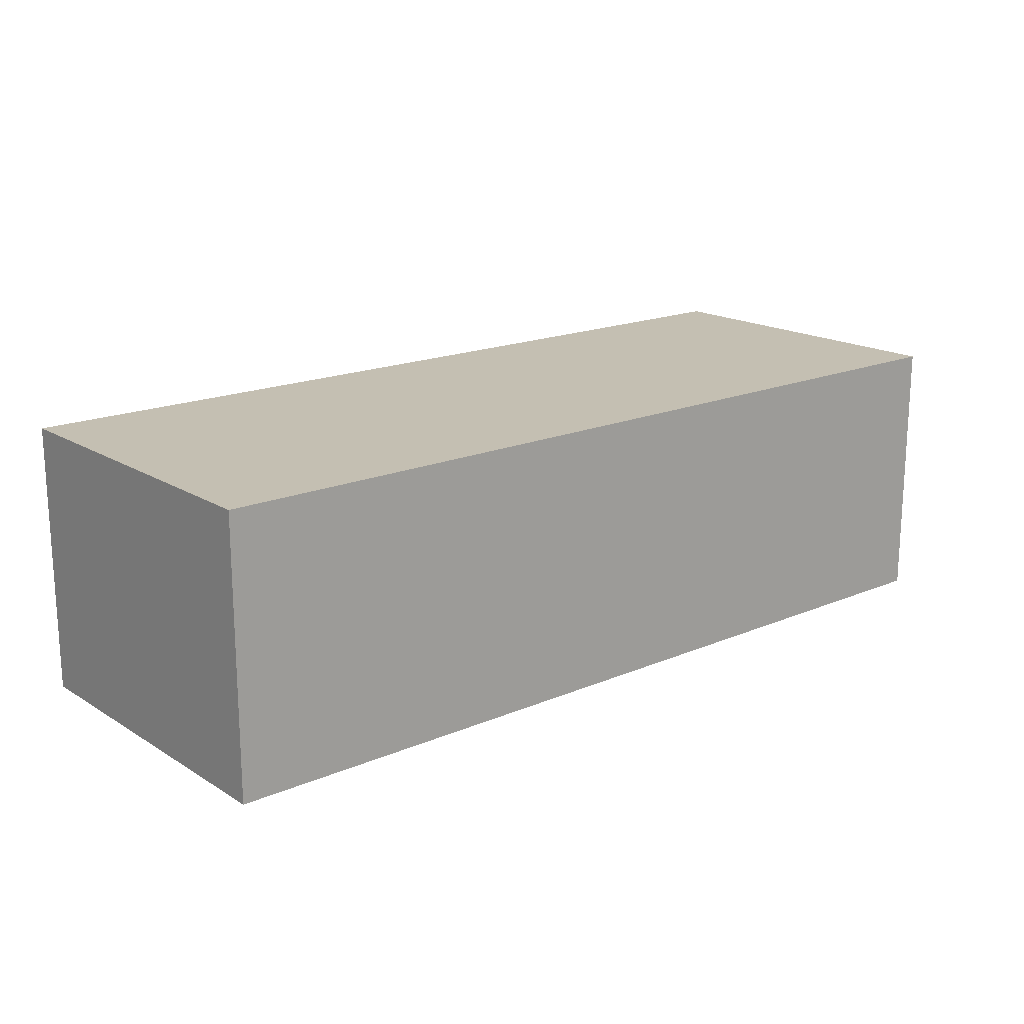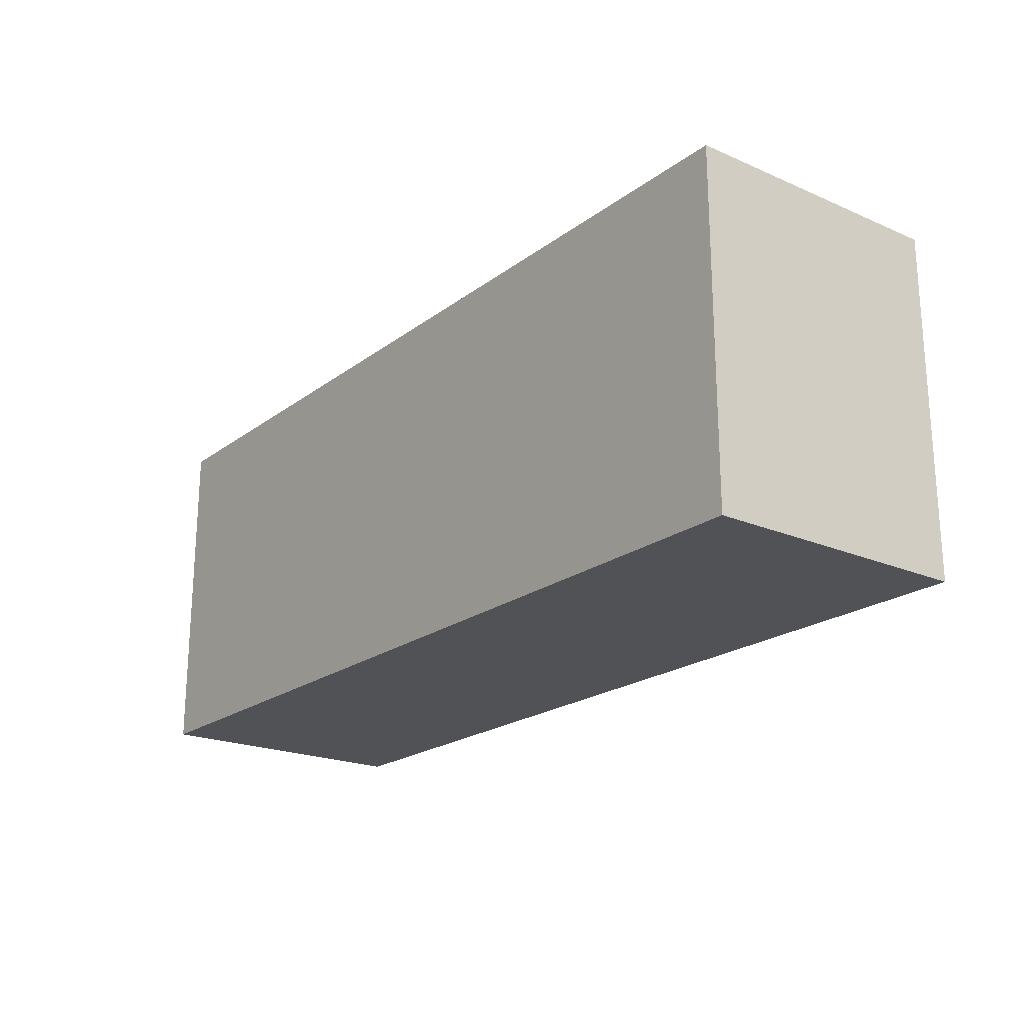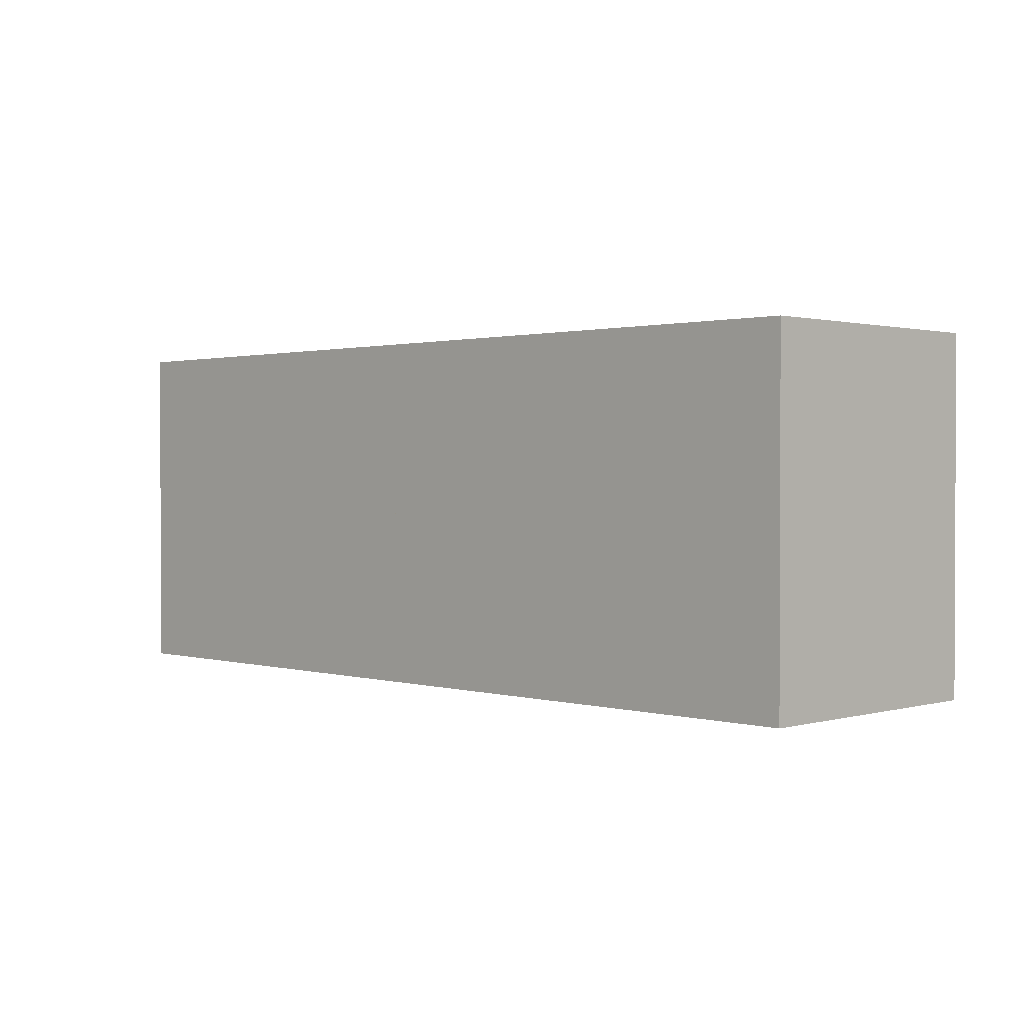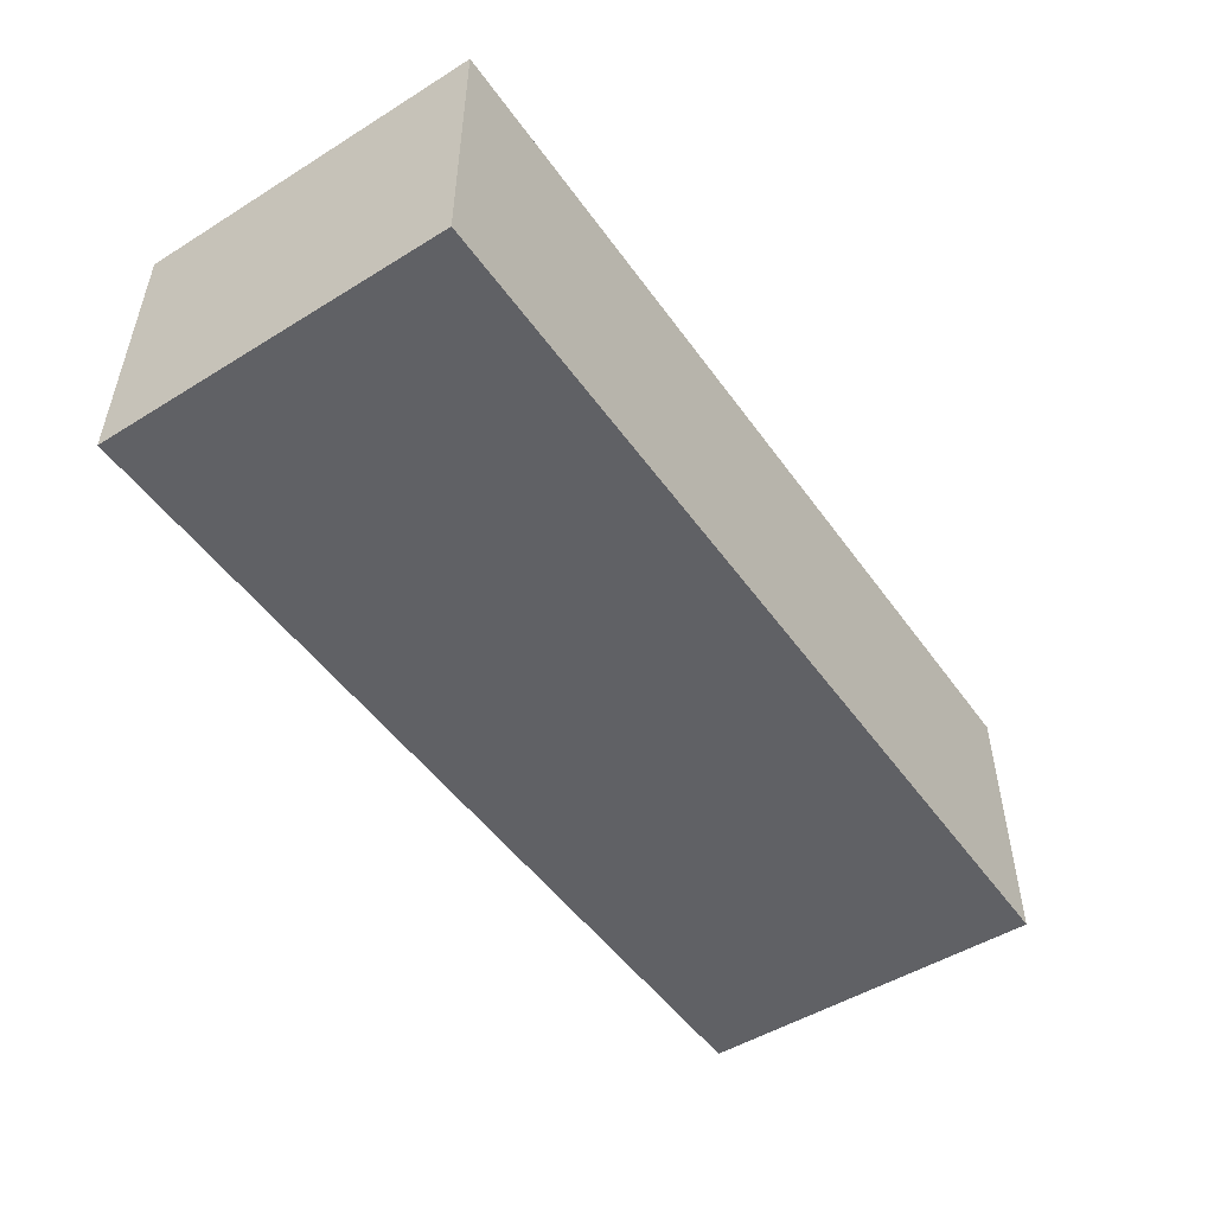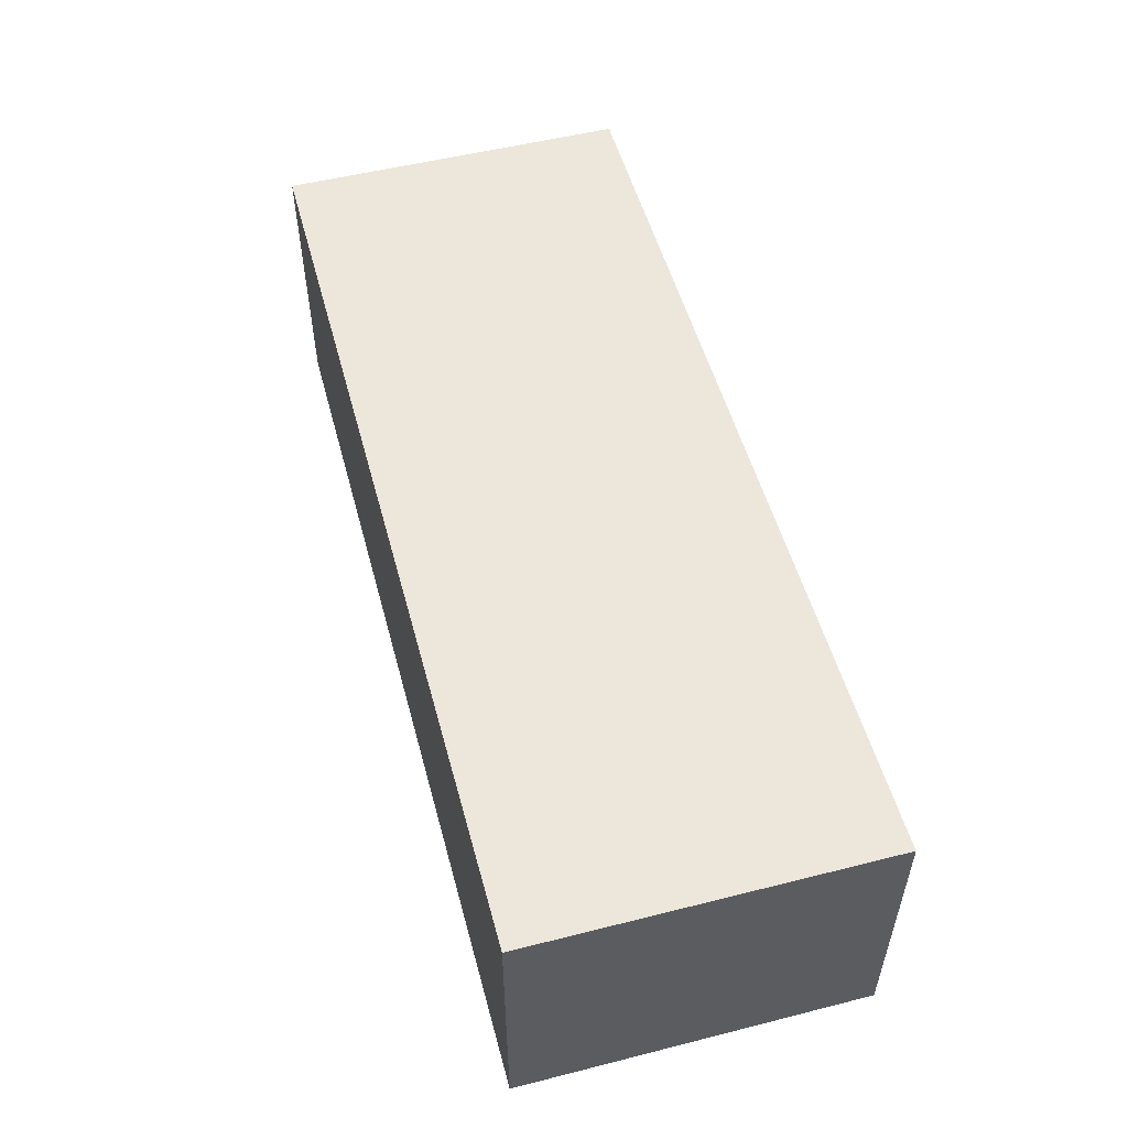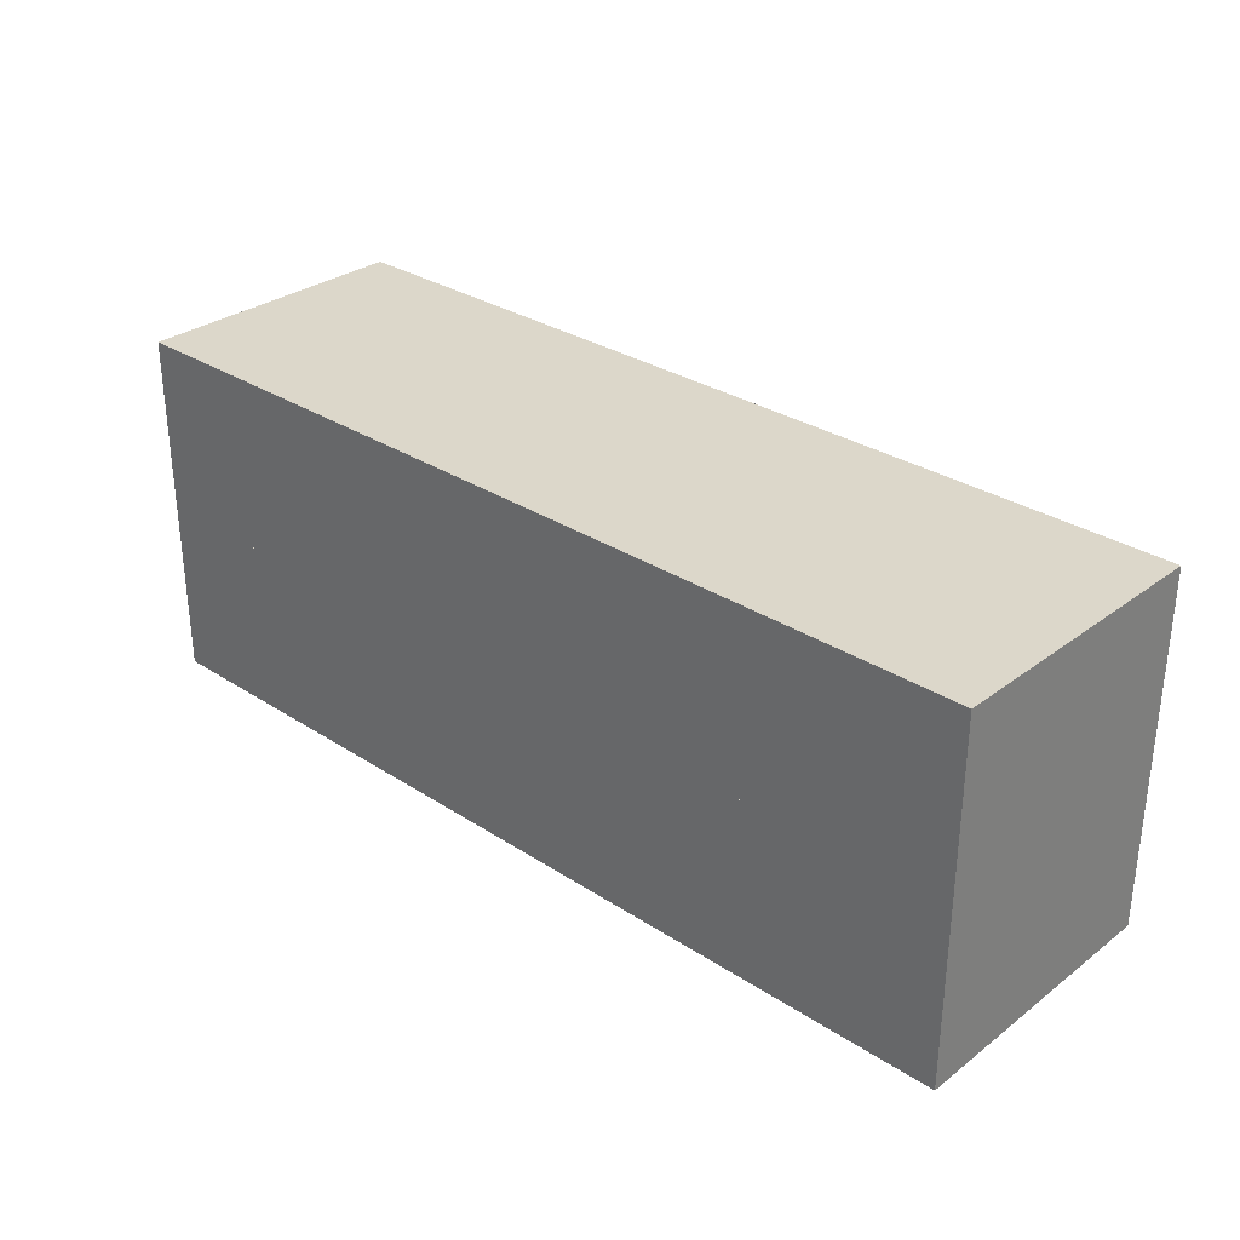
<metadata>
{"format":"obj","ext":"obj","renderer":"f3d","projection":"perspective","resolution":1024,"background":"white","views":[{"elev":17.6,"azim":-40.0,"up":"+Z"},{"elev":-21.0,"azim":52.4,"up":"+Y"},{"elev":1.2,"azim":-134.9,"up":"+Y"},{"elev":-50.1,"azim":-55.8,"up":"+Z"},{"elev":53.0,"azim":-105.1,"up":"+Z"},{"elev":30.7,"azim":-137.0,"up":"+Y"}]}
</metadata>
<code>
v 140.7 21.22 -7.717
v 84.88 21.22 -7.717
v 84.88 21.22 25.76
v 140.7 21.22 25.76
v 140.7 0 25.76
v 140.7 0 -7.717
v 140.7 21.22 -7.717
v 140.7 21.22 25.76
v 140.7 0 25.76
v 140.2 0.4286 25.76
v 84.88 0 25.76
v 140.7 21.22 25.76
v 140.2 20.71 25.76
v 85.4 20.71 25.76
v 85.4 0.4286 25.76
v 84.88 21.22 25.76
v 140.7 0 -7.717
v 84.88 0 -7.717
v 84.88 21.22 -7.717
v 140.7 21.22 -7.717
v 84.88 0 -7.717
v 84.88 0 25.76
v 84.88 21.22 25.76
v 84.88 21.22 -7.717
v 84.88 0 -7.717
v 140.7 0 -7.717
v 140.7 0 25.76
v 84.88 0 25.76
f 1 2 3 4
f 5 6 7 8
f 9 10 11
f 10 9 12
f 10 12 13
f 13 12 14
f 11 15 16
f 15 11 10
f 16 15 14
f 16 14 12
f 17 18 19 20
f 21 22 23 24
f 25 26 27 28
f 15 10 13 14
v 196.5 21.22 -7.717
v 140.7 21.22 -7.717
v 140.7 21.22 25.76
v 196.5 21.22 25.76
v 196.5 0 25.76
v 196.5 0 -7.717
v 196.5 21.22 -7.717
v 196.5 21.22 25.76
v 196.5 0 25.76
v 196 0.4286 25.76
v 140.7 0 25.76
v 196.5 21.22 25.76
v 196 20.71 25.76
v 141.2 20.71 25.76
v 141.2 0.4286 25.76
v 140.7 21.22 25.76
v 196.5 0 -7.717
v 140.7 0 -7.717
v 140.7 21.22 -7.717
v 196.5 21.22 -7.717
v 140.7 0 -7.717
v 140.7 0 25.76
v 140.7 21.22 25.76
v 140.7 21.22 -7.717
v 140.7 0 -7.717
v 196.5 0 -7.717
v 196.5 0 25.76
v 140.7 0 25.76
f 29 30 31 32
f 33 34 35 36
f 37 38 39
f 38 37 40
f 38 40 41
f 41 40 42
f 39 43 44
f 43 39 38
f 44 43 42
f 44 42 40
f 45 46 47 48
f 49 50 51 52
f 53 54 55 56
f 43 38 41 42
v 196.5 42.43 -7.717
v 140.7 42.43 -7.717
v 140.7 42.43 25.76
v 196.5 42.43 25.76
v 196.5 21.22 25.76
v 196.5 21.22 -7.717
v 196.5 42.43 -7.717
v 196.5 42.43 25.76
v 196.5 21.22 25.76
v 196 21.64 25.76
v 140.7 21.22 25.76
v 196.5 42.43 25.76
v 196 41.93 25.76
v 141.2 41.93 25.76
v 141.2 21.64 25.76
v 140.7 42.43 25.76
v 196.5 21.22 -7.717
v 140.7 21.22 -7.717
v 140.7 42.43 -7.717
v 196.5 42.43 -7.717
v 140.7 21.22 -7.717
v 140.7 21.22 25.76
v 140.7 42.43 25.76
v 140.7 42.43 -7.717
v 140.7 21.22 -7.717
v 196.5 21.22 -7.717
v 196.5 21.22 25.76
v 140.7 21.22 25.76
f 57 58 59 60
f 61 62 63 64
f 65 66 67
f 66 65 68
f 66 68 69
f 69 68 70
f 67 71 72
f 71 67 66
f 72 71 70
f 72 70 68
f 73 74 75 76
f 77 78 79 80
f 81 82 83 84
f 71 66 69 70
v 140.7 42.43 -7.717
v 84.88 42.43 -7.717
v 84.88 42.43 25.76
v 140.7 42.43 25.76
v 140.7 21.22 25.76
v 140.7 21.22 -7.717
v 140.7 42.43 -7.717
v 140.7 42.43 25.76
v 140.7 21.22 25.76
v 140.2 21.64 25.76
v 84.88 21.22 25.76
v 140.7 42.43 25.76
v 140.2 41.93 25.76
v 85.4 41.93 25.76
v 85.4 21.64 25.76
v 84.88 42.43 25.76
v 140.7 21.22 -7.717
v 84.88 21.22 -7.717
v 84.88 42.43 -7.717
v 140.7 42.43 -7.717
v 84.88 21.22 -7.717
v 84.88 21.22 25.76
v 84.88 42.43 25.76
v 84.88 42.43 -7.717
v 84.88 21.22 -7.717
v 140.7 21.22 -7.717
v 140.7 21.22 25.76
v 84.88 21.22 25.76
f 85 86 87 88
f 89 90 91 92
f 93 94 95
f 94 93 96
f 94 96 97
f 97 96 98
f 95 99 100
f 99 95 94
f 100 99 98
f 100 98 96
f 101 102 103 104
f 105 106 107 108
f 109 110 111 112
f 99 94 97 98

</code>
